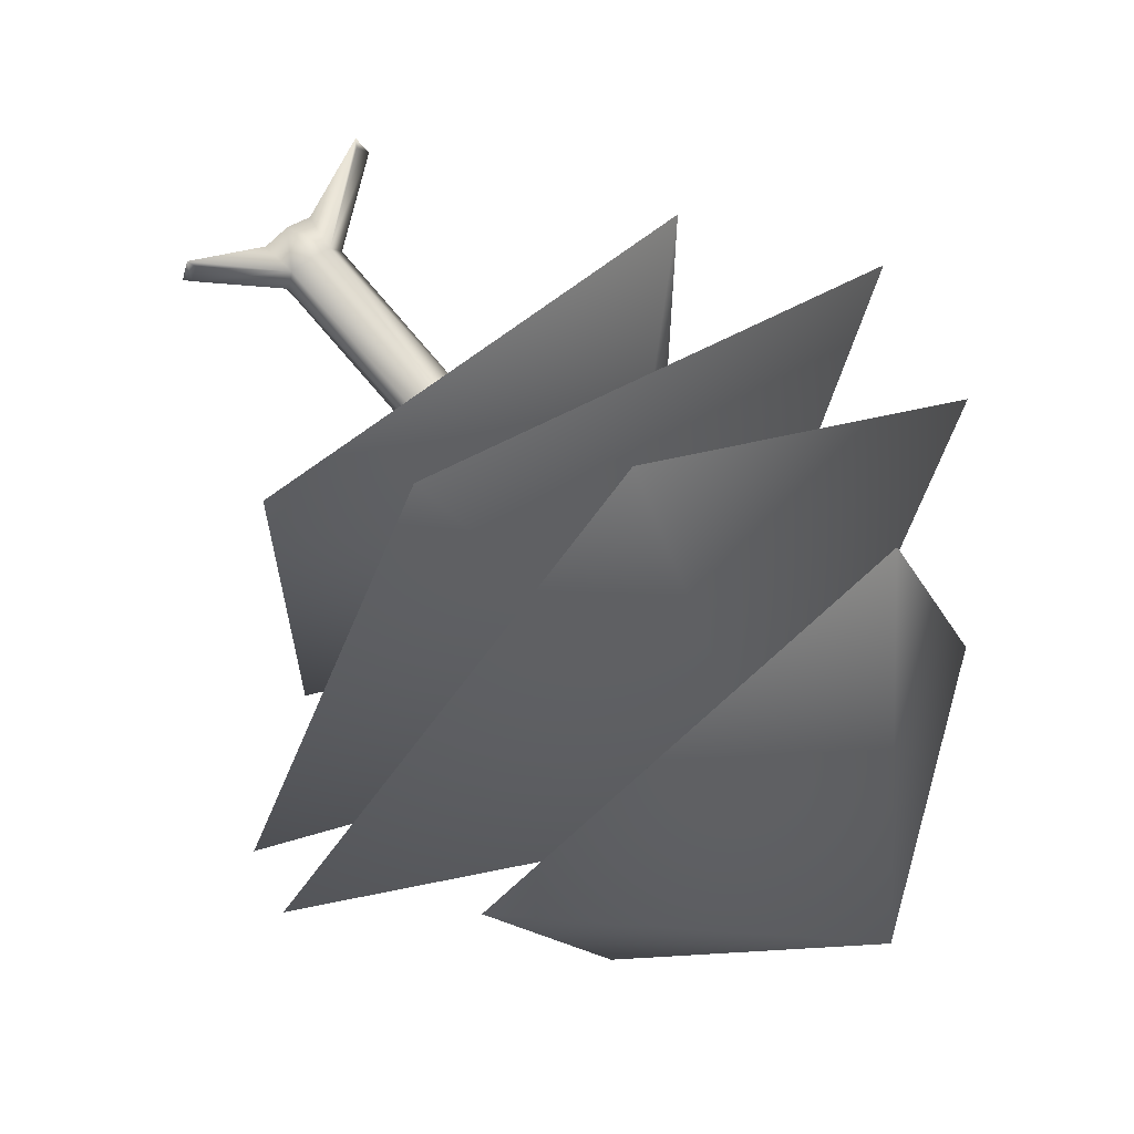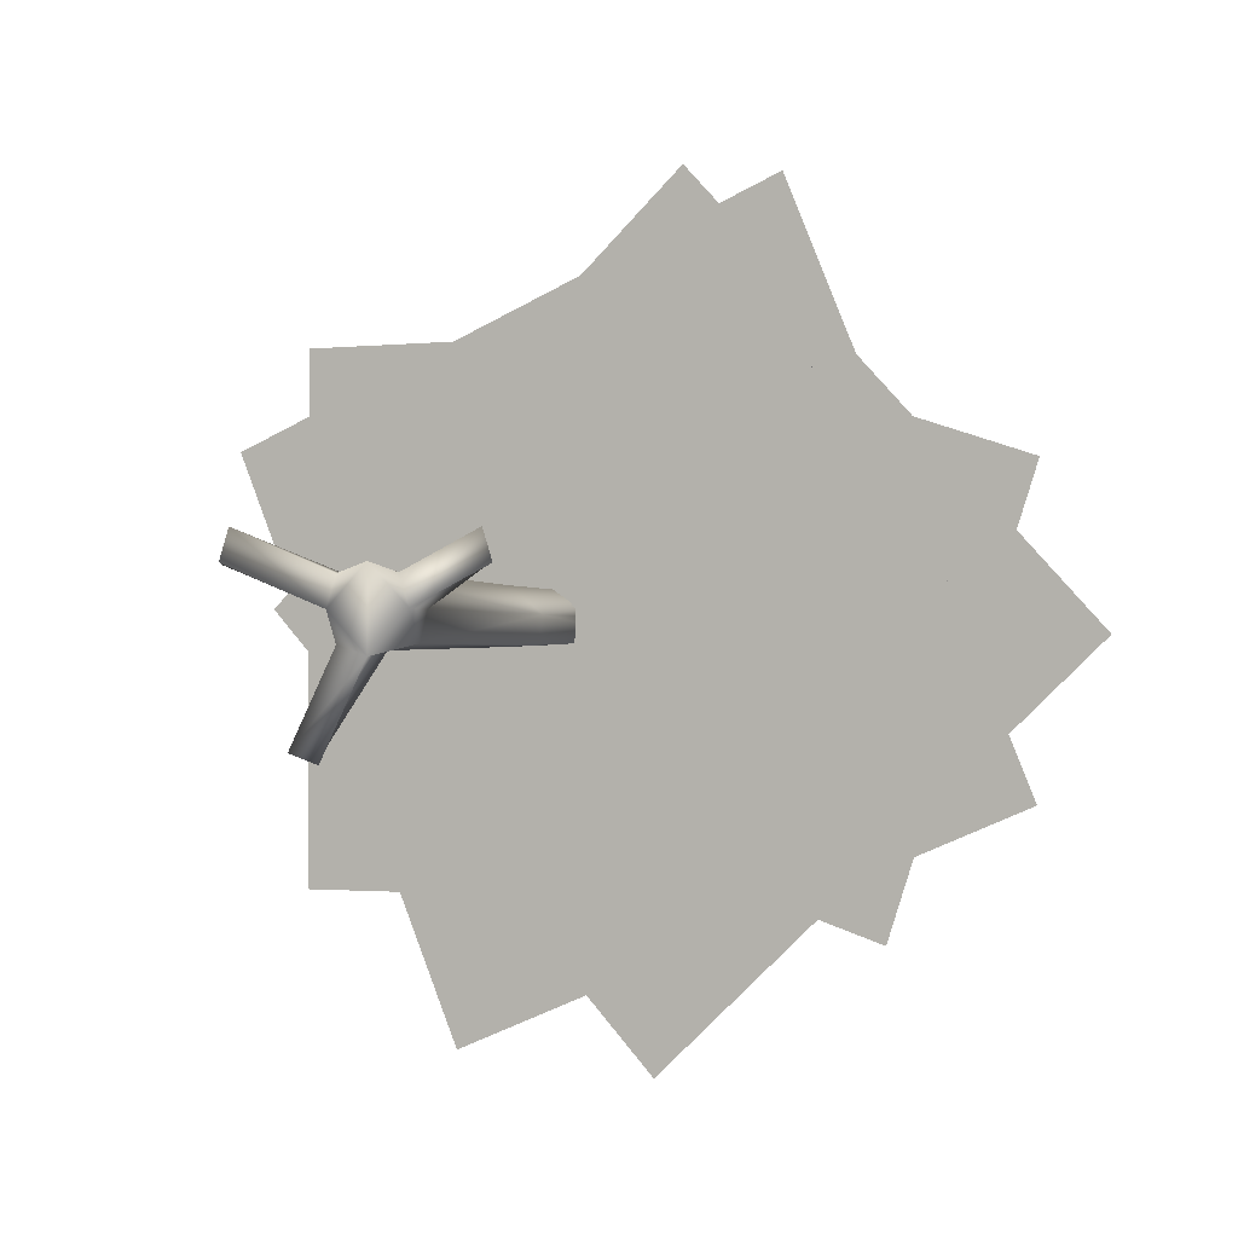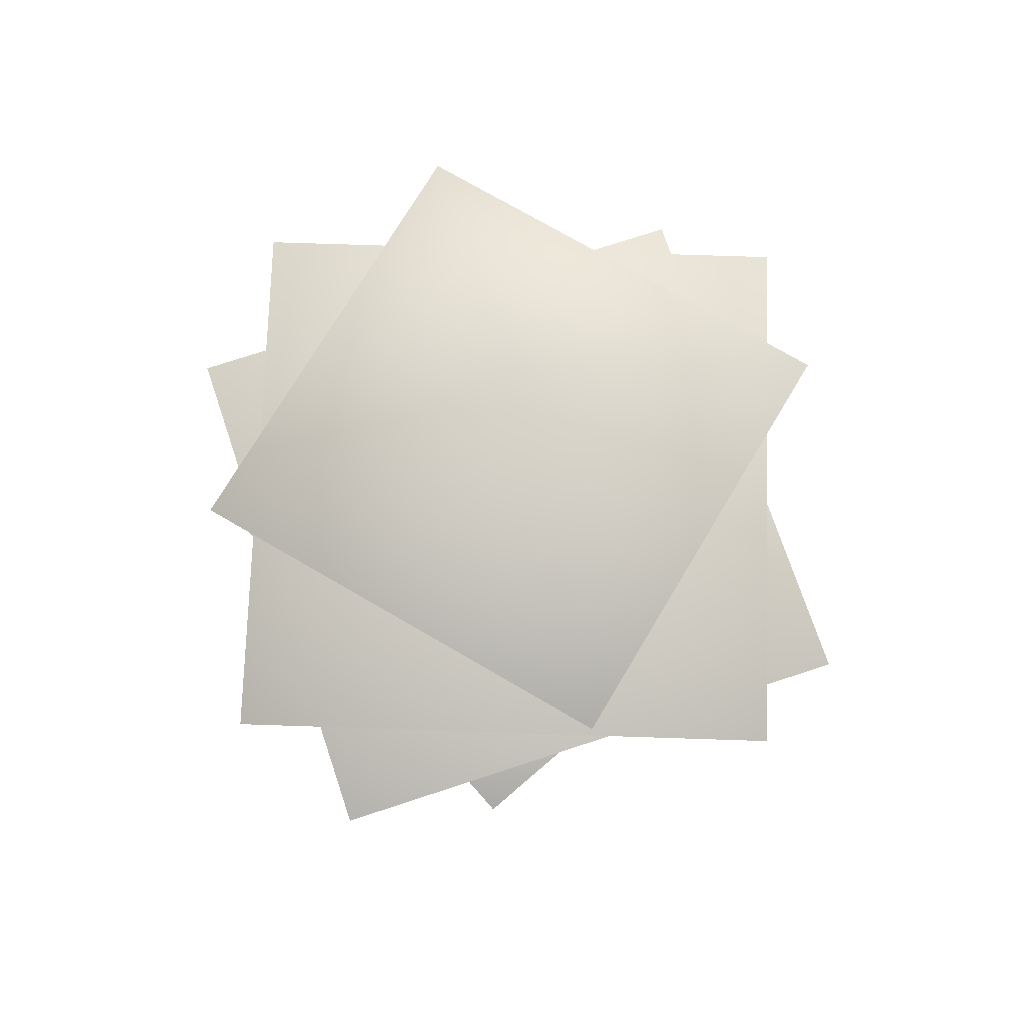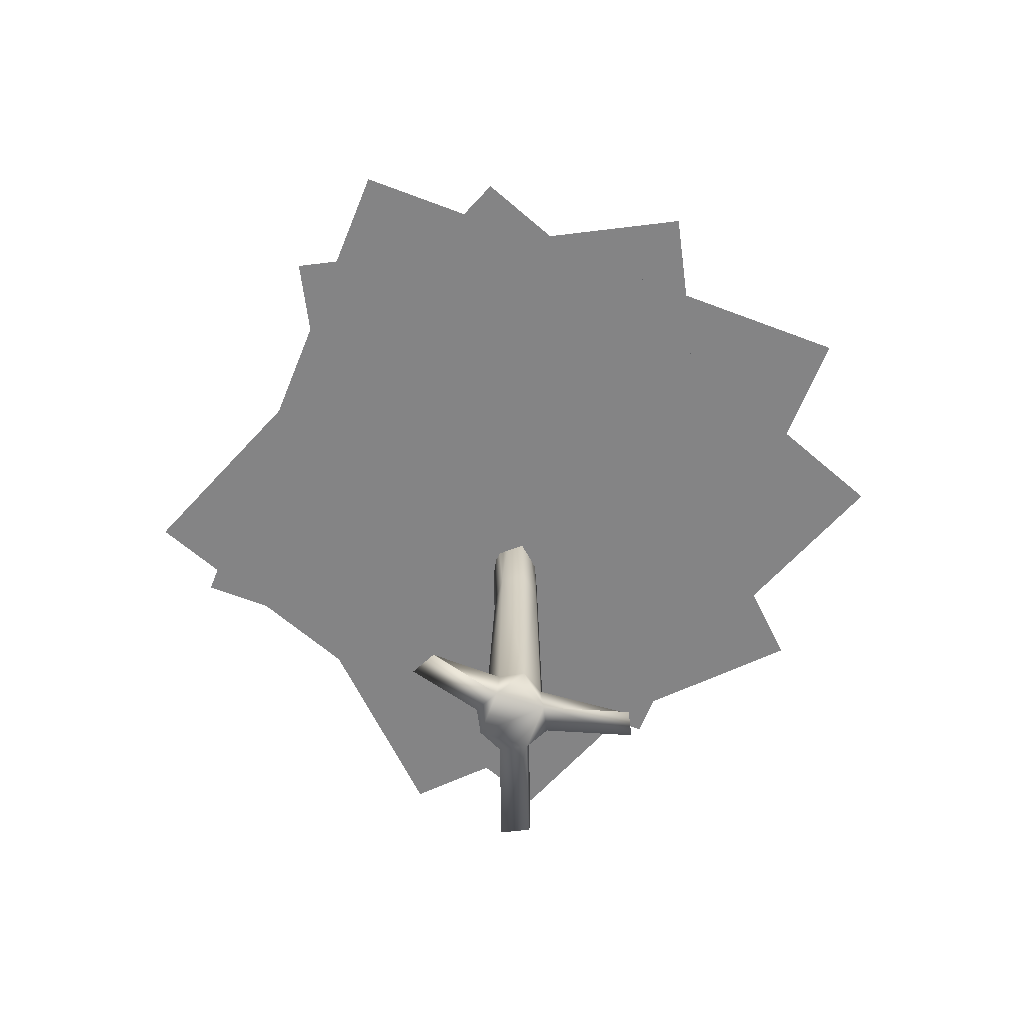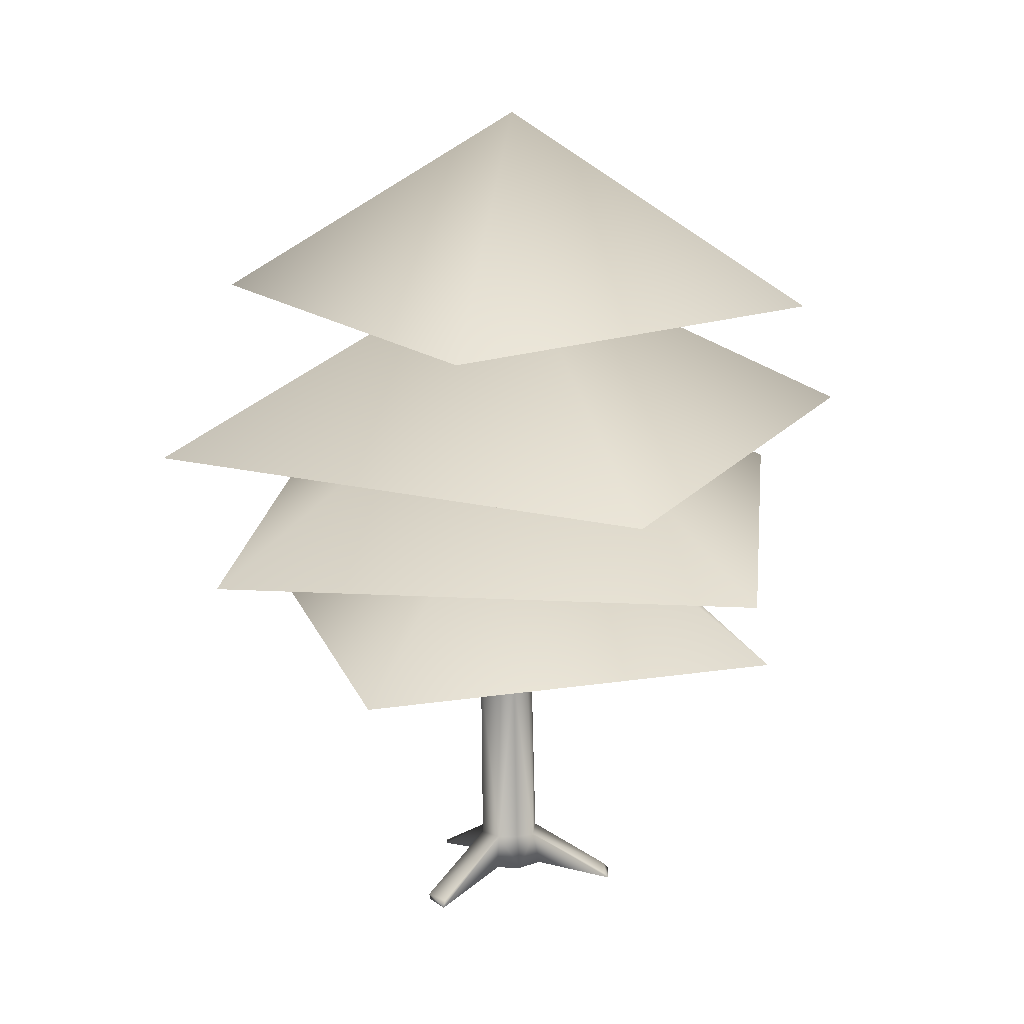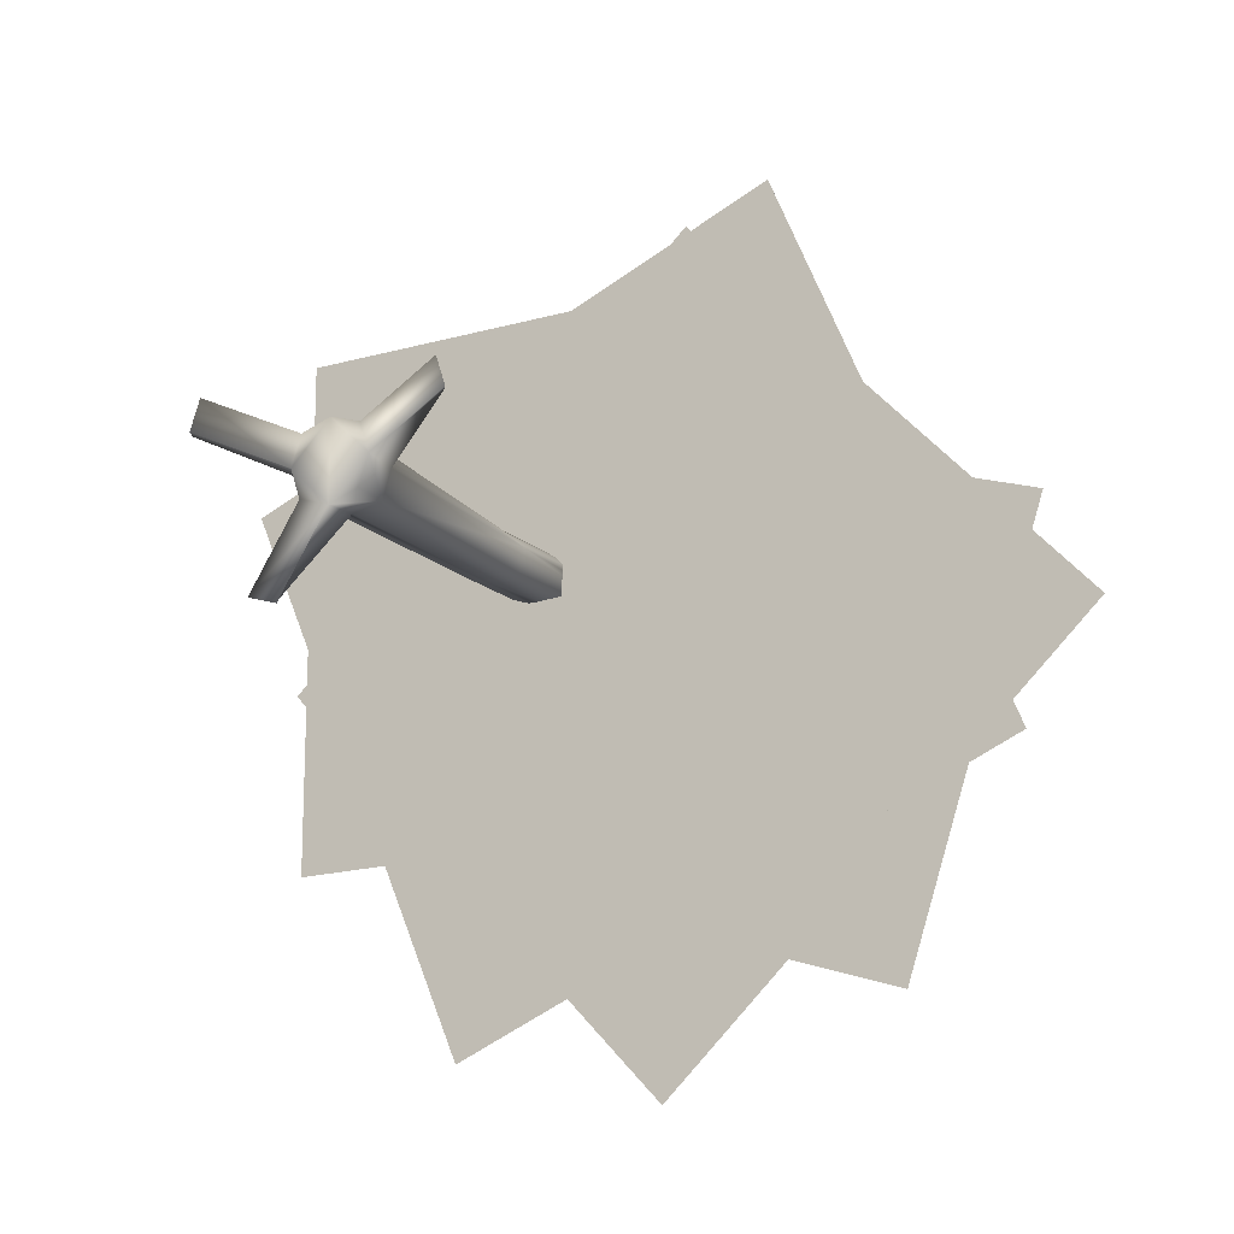
<metadata>
{"format":"obj","ext":"obj","renderer":"f3d","projection":"perspective","resolution":1024,"background":"white","views":[{"elev":66.2,"azim":-38.2,"up":"+Y"},{"elev":-1.1,"azim":-155.0,"up":"+Y"},{"elev":71.9,"azim":-131.1,"up":"+Z"},{"elev":-61.5,"azim":-64.4,"up":"+Z"},{"elev":17.6,"azim":163.2,"up":"+Z"},{"elev":-17.9,"azim":-150.6,"up":"+Y"}]}
</metadata>
<code>
o something
v -2.63 -5.243 12.45
v 5.243 -2.63 12.45
v 0 1.009e-15 16.15
v -2.63 -5.243 12.45
v 2.63 5.243 12.45
v 5.243 -2.63 12.45
v 5.243 -2.63 12.45
v 2.63 5.243 12.45
v 0 1.009e-15 16.15
v -5.243 2.63 12.45
v 2.63 5.243 12.45
v -2.63 -5.243 12.45
v 0 1.009e-15 16.15
v -5.243 2.63 12.45
v -2.63 -5.243 12.45
v 0 1.009e-15 16.15
v 2.63 5.243 12.45
v -5.243 2.63 12.45
v 0.2539 -7.233 9.702
v 7.233 0.2539 9.702
v 2.983e-18 8.207e-16 13.4
v 0.2539 -7.233 9.702
v -0.2539 7.233 9.702
v 7.233 0.2539 9.702
v 7.233 0.2539 9.702
v -0.2539 7.233 9.702
v 2.983e-18 8.207e-16 13.4
v -7.233 -0.2539 9.702
v -0.2539 7.233 9.702
v 0.2539 -7.233 9.702
v 2.983e-18 8.207e-16 13.4
v -7.233 -0.2539 9.702
v 0.2539 -7.233 9.702
v 2.983e-18 8.207e-16 13.4
v -0.2539 7.233 9.702
v -7.233 -0.2539 9.702
v 2.745 -6.697 7.758
v 6.697 2.745 7.758
v 9.716e-18 6.753e-16 11.46
v 2.745 -6.697 7.758
v -2.745 6.697 7.758
v 6.697 2.745 7.758
v 6.697 2.745 7.758
v -2.745 6.697 7.758
v 9.716e-18 6.753e-16 11.46
v -6.697 -2.745 7.758
v -2.745 6.697 7.758
v 2.745 -6.697 7.758
v 9.716e-18 6.753e-16 11.46
v -6.697 -2.745 7.758
v 2.745 -6.697 7.758
v 9.716e-18 6.753e-16 11.46
v -2.745 6.697 7.758
v -6.697 -2.745 7.758
v -0.4719 -0.4719 0.006892
v 1.926e-18 -0.6293 0.006892
v -0.4353 -0.4532 0.6533
v -0.4719 -0.4719 0.006892
v -0.6293 6.199e-18 0.006892
v 1.926e-18 -0.6293 0.006892
v -0.3143 -0.3143 8.562
v 0.1191 -0.4614 4.3
v 1.926e-18 -0.3143 8.562
v -0.3143 -0.3143 8.562
v -0.4297 0.0004149 4.36
v -0.3988 -0.4345 4.27
v 0.3143 -0.3143 8.562
v 0.1191 -0.4614 4.3
v 0.4991 -0.3257 4.288
v 0.3143 -0.3143 8.562
v 0.6653 -0.06123 4.268
v 0.3143 5.3e-16 8.562
v 0.4719 -0.4719 0.006892
v 1.926e-18 -0.6293 0.006892
v 0.6293 6.199e-18 0.006892
v 0.4719 -0.4719 0.006892
v 0.9573 -1.904 -0.4204
v 1.926e-18 -0.6293 0.006892
v -0.4719 0.4719 0.006892
v -1.854 1.039 -0.2963
v -0.3781 0.3212 0.6147
v -0.3143 0.3143 8.562
v -0.3143 5.3e-16 8.562
v 1.926e-18 0.3143 8.562
v -0.3143 0.3143 8.562
v 0.09275 0.4227 4.355
v -0.2843 0.1705 4.193
v -0.3143 0.3143 8.562
v -0.4297 0.0004149 4.36
v -0.3143 5.3e-16 8.562
v 0.3143 0.3143 8.562
v 1.926e-18 0.3143 8.562
v 0.3143 5.3e-16 8.562
v 0.3143 0.3143 8.562
v 0.6653 -0.06123 4.268
v 0.3376 0.266 4.316
v 0.3143 0.3143 8.562
v 0.09275 0.4227 4.355
v 1.926e-18 0.3143 8.562
v 0.4719 0.4719 0.006892
v 1.849 1.101 -0.4493
v 0.6293 6.199e-18 0.006892
v 1.926e-18 -0.6293 0.006892
v 0.5449 -1.977 -0.3093
v 0.05955 -0.5453 0.6684
v -0.6293 6.199e-18 0.006892
v -0.4353 -0.4532 0.6533
v -0.5295 0.0002075 0.6984
v -0.6293 6.199e-18 0.006892
v -1.854 1.039 -0.2963
v -0.4719 0.4719 0.006892
v 0.6293 6.199e-18 0.006892
v 1.926e-18 -0.6293 0.006892
v 1.926e-18 0.6293 0.006892
v 0.6293 6.199e-18 0.006892
v 1.926e-18 0.6293 0.006892
v 0.4719 0.4719 0.006892
v 0.6293 6.199e-18 0.006892
v 0.4855 -0.3988 0.6624
v 0.4719 -0.4719 0.006892
v 0.6293 6.199e-18 0.006892
v 2.025 0.5981 -0.3409
v 0.6473 -0.03062 0.6522
v 1.926e-18 0.6293 0.006892
v 1.926e-18 -0.6293 0.006892
v -0.6293 6.199e-18 0.006892
v 1.926e-18 0.6293 0.006892
v -0.6293 6.199e-18 0.006892
v -0.4719 0.4719 0.006892
v 1.926e-18 0.6293 0.006892
v -0.3781 0.3212 0.6147
v 0.04637 0.526 0.6956
v 1.926e-18 0.6293 0.006892
v 0.4048 0.369 0.6762
v 0.4719 0.4719 0.006892
v 1.926e-18 -0.3143 8.562
v 0.3143 5.3e-16 8.562
v -0.3143 5.3e-16 8.562
v 1.926e-18 -0.3143 8.562
v -0.3143 5.3e-16 8.562
v -0.3143 -0.3143 8.562
v 1.926e-18 -0.3143 8.562
v 0.1191 -0.4614 4.3
v 0.3143 -0.3143 8.562
v 0.3143 5.3e-16 8.562
v 1.926e-18 -0.3143 8.562
v 0.3143 -0.3143 8.562
v 0.3143 5.3e-16 8.562
v 0.6653 -0.06123 4.268
v 0.3143 0.3143 8.562
v 1.926e-18 0.3143 8.562
v -0.3143 5.3e-16 8.562
v 0.3143 5.3e-16 8.562
v 1.926e-18 0.3143 8.562
v 0.09275 0.4227 4.355
v -0.3143 0.3143 8.562
v -0.3143 5.3e-16 8.562
v -0.4297 0.0004149 4.36
v -0.3143 -0.3143 8.562
v -0.3988 -0.4345 4.27
v 0.1191 -0.4614 4.3
v -0.3143 -0.3143 8.562
v -0.3988 -0.4345 4.27
v -0.4353 -0.4532 0.6533
v 0.1191 -0.4614 4.3
v 0.4991 -0.3257 4.288
v 0.1191 -0.4614 4.3
v 0.4855 -0.3988 0.6624
v 0.4991 -0.3257 4.288
v 0.6653 -0.06123 4.268
v 0.3143 -0.3143 8.562
v -0.2843 0.1705 4.193
v -0.4297 0.0004149 4.36
v -0.3143 0.3143 8.562
v -0.2843 0.1705 4.193
v -0.3781 0.3212 0.6147
v -0.4297 0.0004149 4.36
v 0.3376 0.266 4.316
v 0.6653 -0.06123 4.268
v 0.4048 0.369 0.6762
v 0.3376 0.266 4.316
v 0.09275 0.4227 4.355
v 0.3143 0.3143 8.562
v 0.1191 -0.4614 4.3
v -0.4353 -0.4532 0.6533
v 0.05955 -0.5453 0.6684
v 0.6653 -0.06123 4.268
v 0.4855 -0.3988 0.6624
v 0.6473 -0.03062 0.6522
v 0.09275 0.4227 4.355
v -0.3781 0.3212 0.6147
v -0.2843 0.1705 4.193
v 0.09275 0.4227 4.355
v 0.4048 0.369 0.6762
v 0.04637 0.526 0.6956
v -0.4297 0.0004149 4.36
v -0.4353 -0.4532 0.6533
v -0.3988 -0.4345 4.27
v -0.4297 0.0004149 4.36
v -0.3781 0.3212 0.6147
v -0.5295 0.0002075 0.6984
v -0.4353 -0.4532 0.6533
v -0.6293 6.199e-18 0.006892
v -0.4719 -0.4719 0.006892
v -0.3781 0.3212 0.6147
v 1.926e-18 0.6293 0.006892
v -0.4719 0.4719 0.006892
v -0.3781 0.3212 0.6147
v -1.912 0.5669 -0.1801
v -0.5295 0.0002075 0.6984
v 0.05955 -0.5453 0.6684
v -0.4353 -0.4532 0.6533
v 1.926e-18 -0.6293 0.006892
v 0.05955 -0.5453 0.6684
v 0.4855 -0.3988 0.6624
v 0.1191 -0.4614 4.3
v 0.05955 -0.5453 0.6684
v 0.5449 -1.977 -0.3093
v 0.4855 -0.3988 0.6624
v 0.6473 -0.03062 0.6522
v 0.4855 -0.3988 0.6624
v 0.6293 6.199e-18 0.006892
v 0.6473 -0.03062 0.6522
v 0.4048 0.369 0.6762
v 0.6653 -0.06123 4.268
v 0.6473 -0.03062 0.6522
v 2.025 0.5981 -0.3409
v 0.4048 0.369 0.6762
v 0.04637 0.526 0.6956
v -0.3781 0.3212 0.6147
v 0.09275 0.4227 4.355
v 0.04637 0.526 0.6956
v 0.4048 0.369 0.6762
v 1.926e-18 0.6293 0.006892
v -0.5295 0.0002075 0.6984
v -0.4353 -0.4532 0.6533
v -0.4297 0.0004149 4.36
v -0.5295 0.0002075 0.6984
v -1.912 0.5669 -0.1801
v -0.6293 6.199e-18 0.006892
v 0.4855 -0.3988 0.6624
v 0.6653 -0.06123 4.268
v 0.4991 -0.3257 4.288
v 0.4855 -0.3988 0.6624
v 0.9573 -1.904 -0.4204
v 0.4719 -0.4719 0.006892
v 0.4048 0.369 0.6762
v 0.09275 0.4227 4.355
v 0.3376 0.266 4.316
v 0.4048 0.369 0.6762
v 1.849 1.101 -0.4493
v 0.4719 0.4719 0.006892
v -1.912 0.5669 -0.1801
v -0.3781 0.3212 0.6147
v -1.76 0.888 -0.1942
v -1.76 0.888 -0.1942
v -0.3781 0.3212 0.6147
v -1.854 1.039 -0.2963
v -1.76 0.888 -0.1942
v -1.854 1.039 -0.2963
v -1.912 0.5669 -0.1801
v -1.854 1.039 -0.2963
v -0.6293 6.199e-18 0.006892
v -2.012 0.5667 -0.2963
v -2.012 0.5667 -0.2963
v -0.6293 6.199e-18 0.006892
v -1.912 0.5669 -0.1801
v -2.012 0.5667 -0.2963
v -1.912 0.5669 -0.1801
v -1.854 1.039 -0.2963
v 0.9709 -1.83 -0.3103
v 0.4855 -0.3988 0.6624
v 0.5449 -1.977 -0.3093
v 0.9709 -1.83 -0.3103
v 0.9573 -1.904 -0.4204
v 0.4855 -0.3988 0.6624
v 0.5449 -1.977 -0.3093
v 1.926e-18 -0.6293 0.006892
v 0.4854 -2.061 -0.4204
v 0.5449 -1.977 -0.3093
v 0.9573 -1.904 -0.4204
v 0.9709 -1.83 -0.3103
v 0.4854 -2.061 -0.4204
v 1.926e-18 -0.6293 0.006892
v 0.9573 -1.904 -0.4204
v 0.4854 -2.061 -0.4204
v 0.9573 -1.904 -0.4204
v 0.5449 -1.977 -0.3093
v 1.782 0.9977 -0.3369
v 0.4048 0.369 0.6762
v 2.025 0.5981 -0.3409
v 1.782 0.9977 -0.3369
v 1.849 1.101 -0.4493
v 0.4048 0.369 0.6762
v 2.025 0.5981 -0.3409
v 0.6293 6.199e-18 0.006892
v 2.007 0.6287 -0.4493
v 2.025 0.5981 -0.3409
v 1.849 1.101 -0.4493
v 1.782 0.9977 -0.3369
v 2.007 0.6287 -0.4493
v 0.6293 6.199e-18 0.006892
v 1.849 1.101 -0.4493
v 2.007 0.6287 -0.4493
v 1.849 1.101 -0.4493
v 2.025 0.5981 -0.3409
v -4.106 -4.106 5.51
v 4.106 -4.106 5.51
v 0 5.617e-16 9.174
v -4.106 -4.106 5.51
v 4.106 4.106 5.51
v 4.106 -4.106 5.51
v 4.106 -4.106 5.51
v 4.106 4.106 5.51
v 0 5.617e-16 9.174
v -4.106 4.106 5.51
v 4.106 4.106 5.51
v -4.106 -4.106 5.51
v 0 5.617e-16 9.174
v -4.106 4.106 5.51
v -4.106 -4.106 5.51
v 0 5.617e-16 9.174
v 4.106 4.106 5.51
v -4.106 4.106 5.51
g something0
f 1 2 3
f 4 5 6
f 7 8 9
f 10 11 12
f 13 14 15
f 16 17 18
f 19 20 21
f 22 23 24
f 25 26 27
f 28 29 30
f 31 32 33
f 34 35 36
f 37 38 39
f 40 41 42
f 43 44 45
f 46 47 48
f 49 50 51
f 52 53 54
f 55 56 57
f 58 59 60
f 61 62 63
f 64 65 66
f 67 68 69
f 70 71 72
f 73 74 75
f 76 77 78
f 79 80 81
f 82 83 84
f 85 86 87
f 88 89 90
f 91 92 93
f 94 95 96
f 97 98 99
f 100 101 102
f 103 104 105
f 106 107 108
f 109 110 111
f 112 113 114
f 115 116 117
f 118 119 120
f 121 122 123
f 124 125 126
f 127 128 129
f 130 131 132
f 133 134 135
f 136 137 138
f 139 140 141
f 142 143 144
f 145 146 147
f 148 149 150
f 151 152 153
f 154 155 156
f 157 158 159
f 160 161 162
f 163 164 165
f 166 167 168
f 169 170 171
f 172 173 174
f 175 176 177
f 178 179 180
f 181 182 183
f 184 185 186
f 187 188 189
f 190 191 192
f 193 194 195
f 196 197 198
f 199 200 201
f 202 203 204
f 205 206 207
f 208 209 210
f 211 212 213
f 214 215 216
f 217 218 219
f 220 221 222
f 223 224 225
f 226 227 228
f 229 230 231
f 232 233 234
f 235 236 237
f 238 239 240
f 241 242 243
f 244 245 246
f 247 248 249
f 250 251 252
f 253 254 255
f 256 257 258
f 259 260 261
f 262 263 264
f 265 266 267
f 268 269 270
f 271 272 273
f 274 275 276
f 277 278 279
f 280 281 282
f 283 284 285
f 286 287 288
f 289 290 291
f 292 293 294
f 295 296 297
f 298 299 300
f 301 302 303
f 304 305 306
f 307 308 309
f 310 311 312
f 313 314 315
f 316 317 318
f 319 320 321
f 322 323 324

</code>
